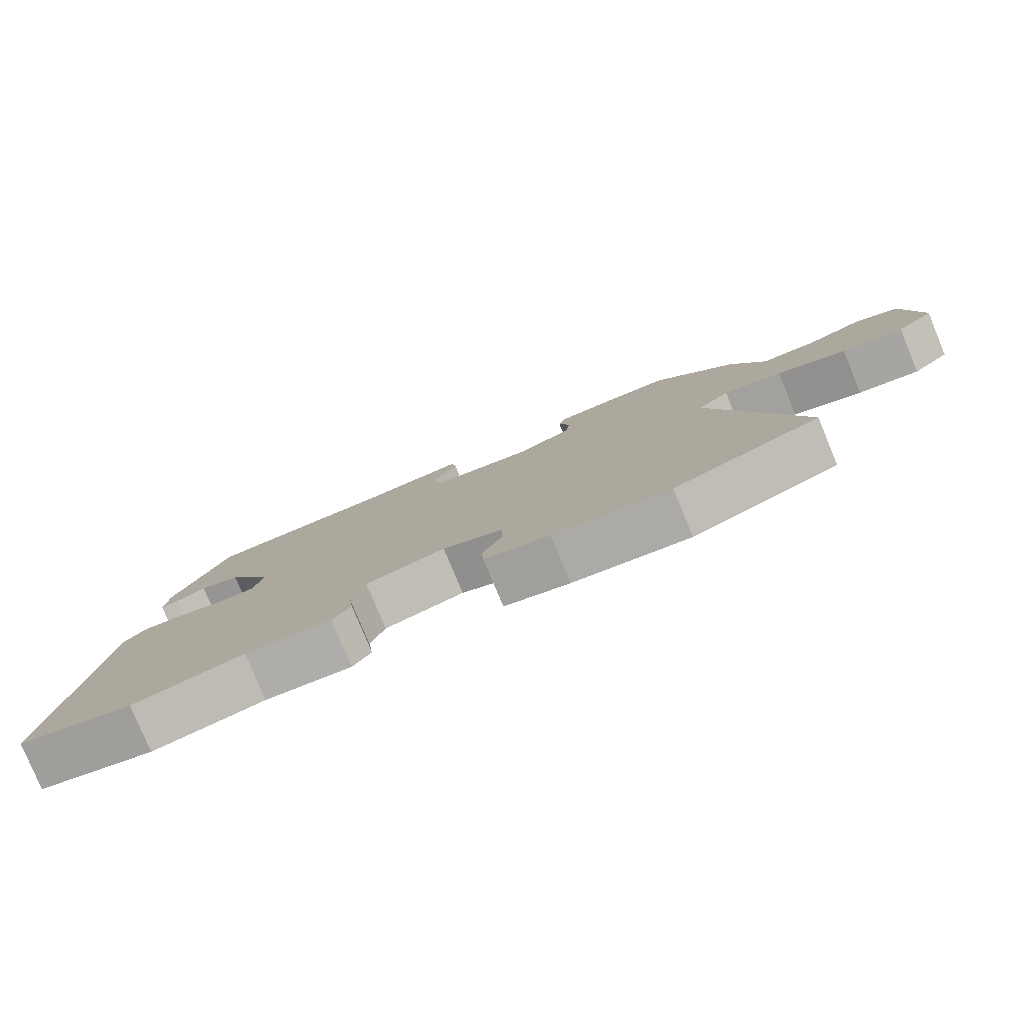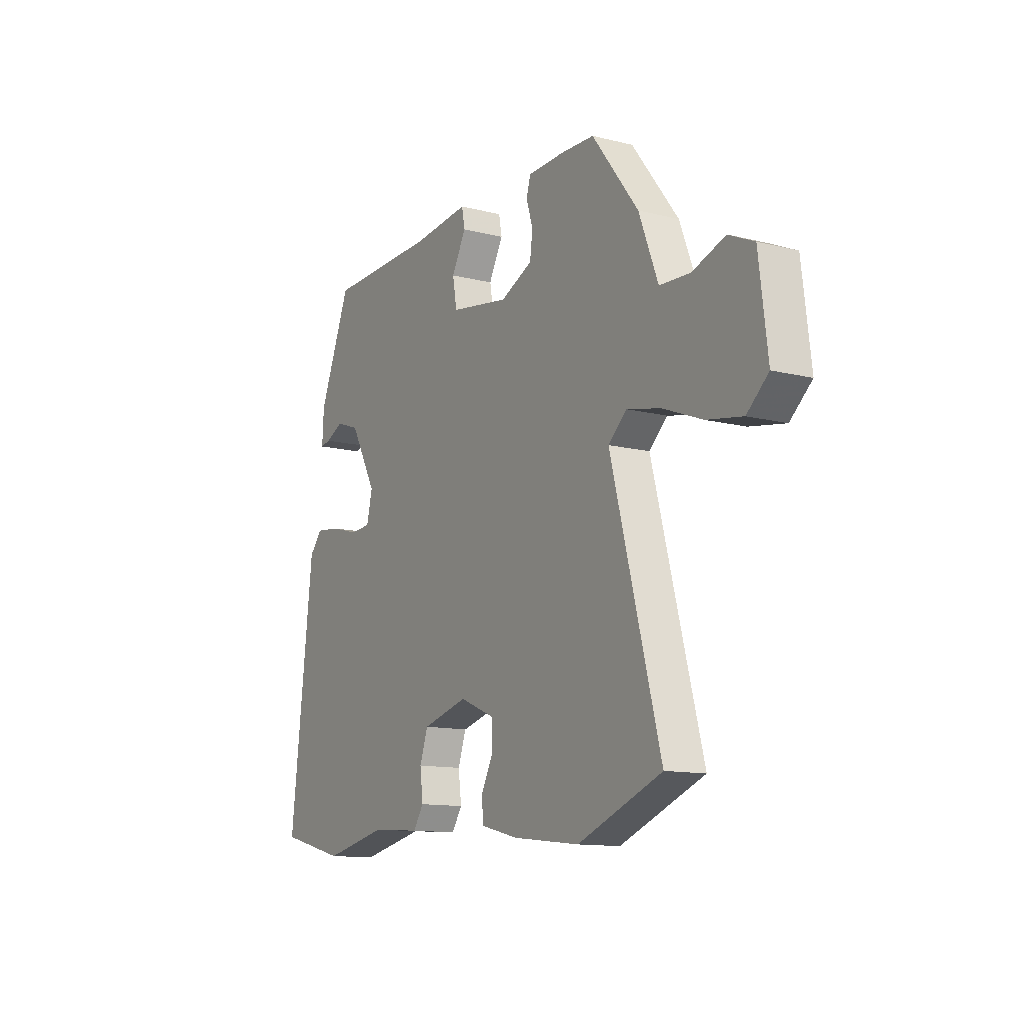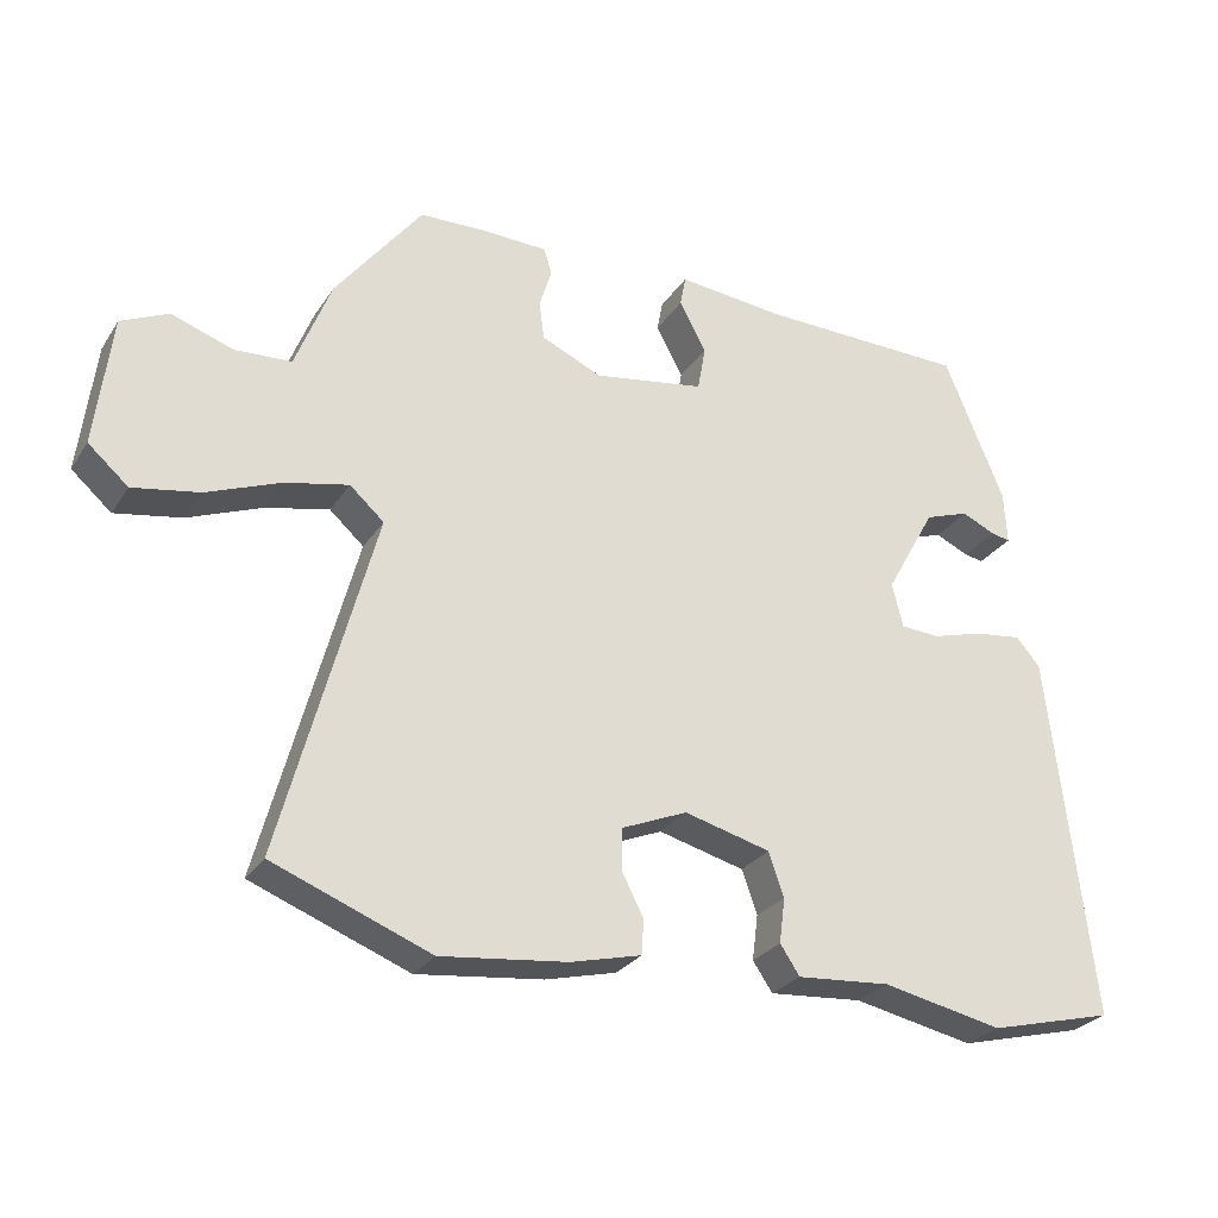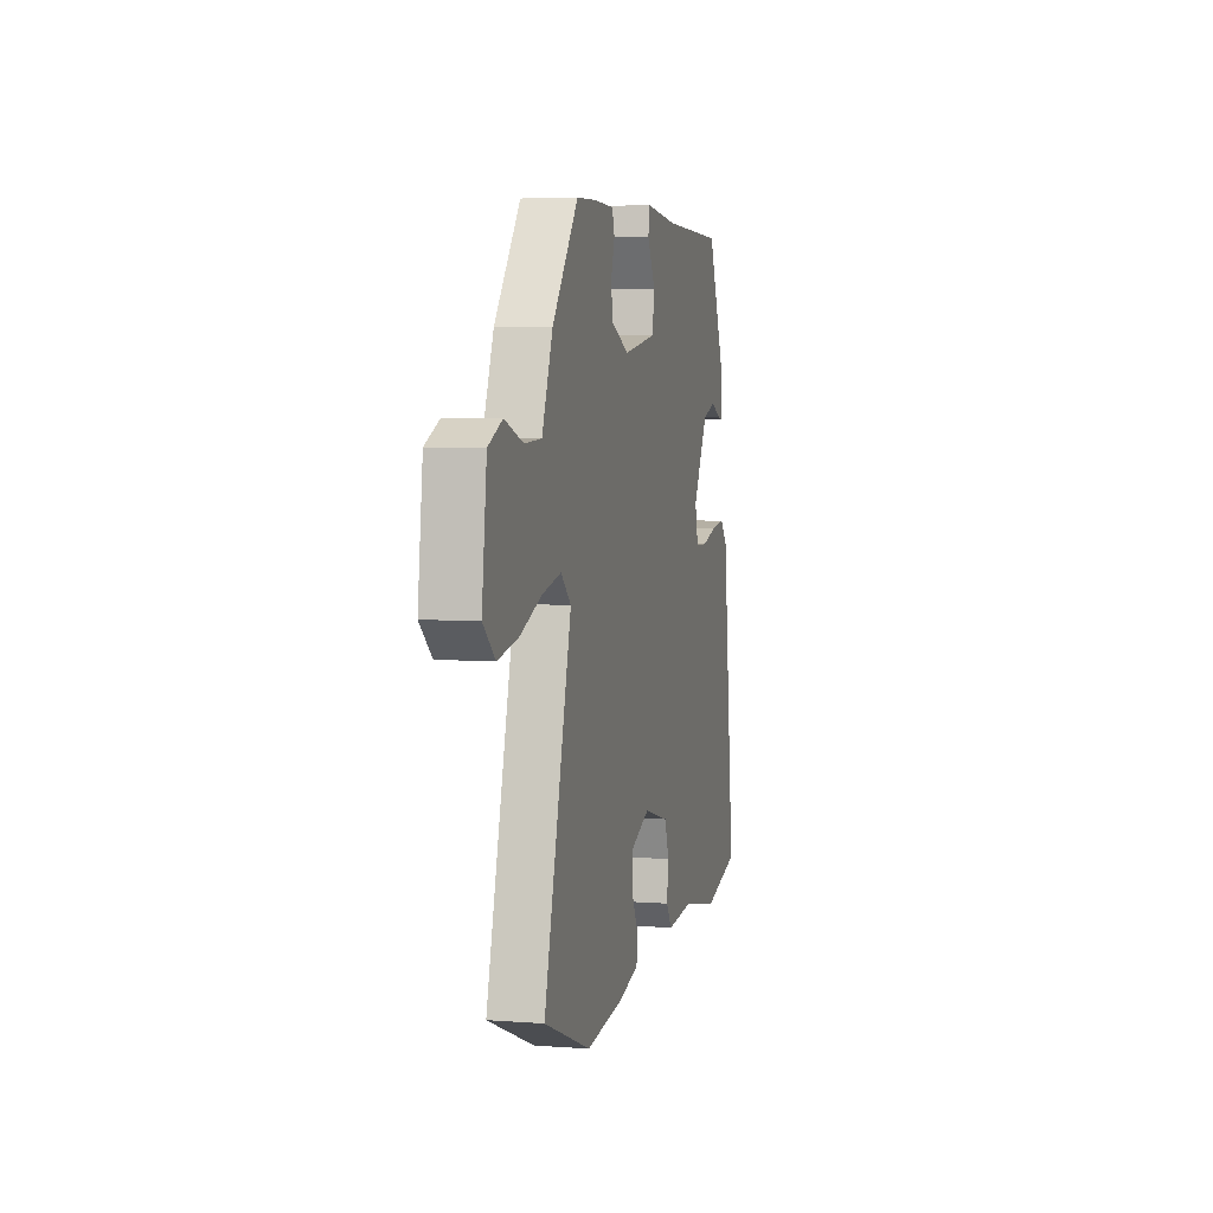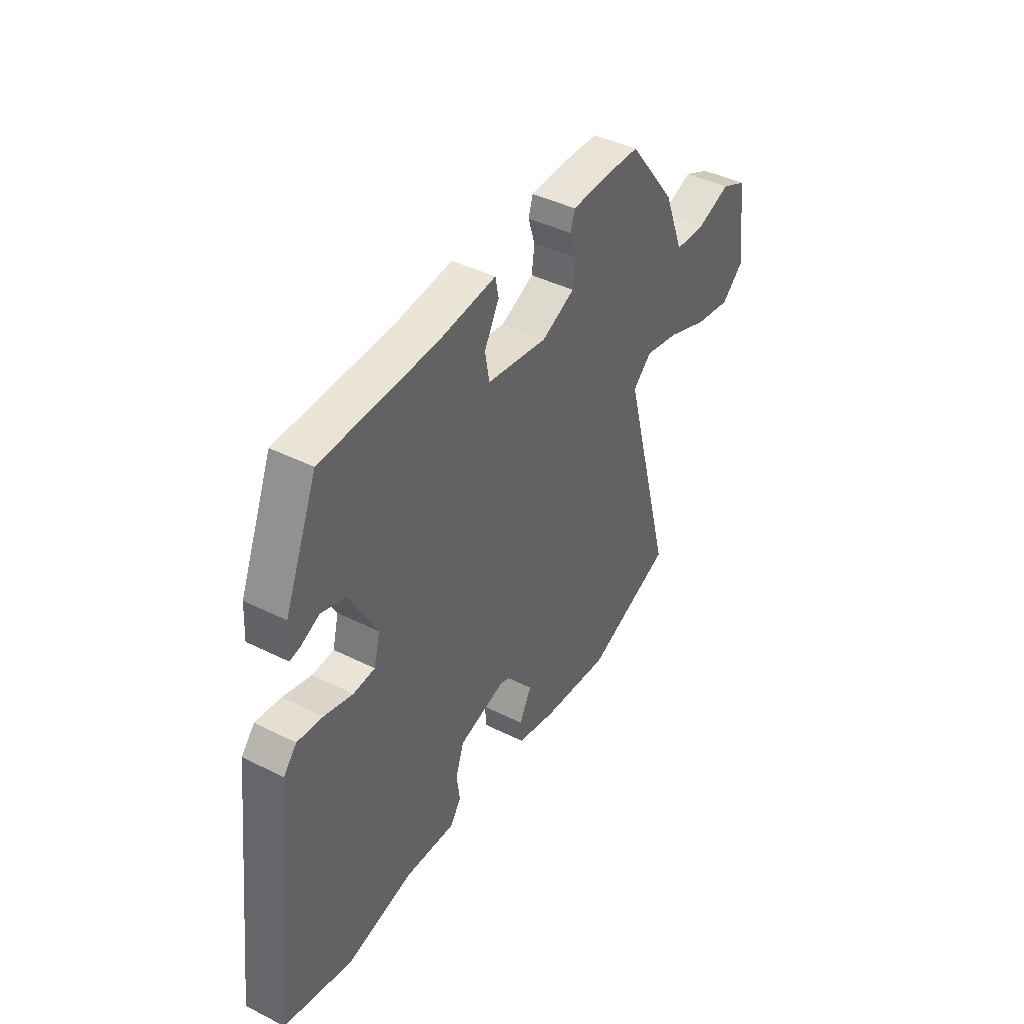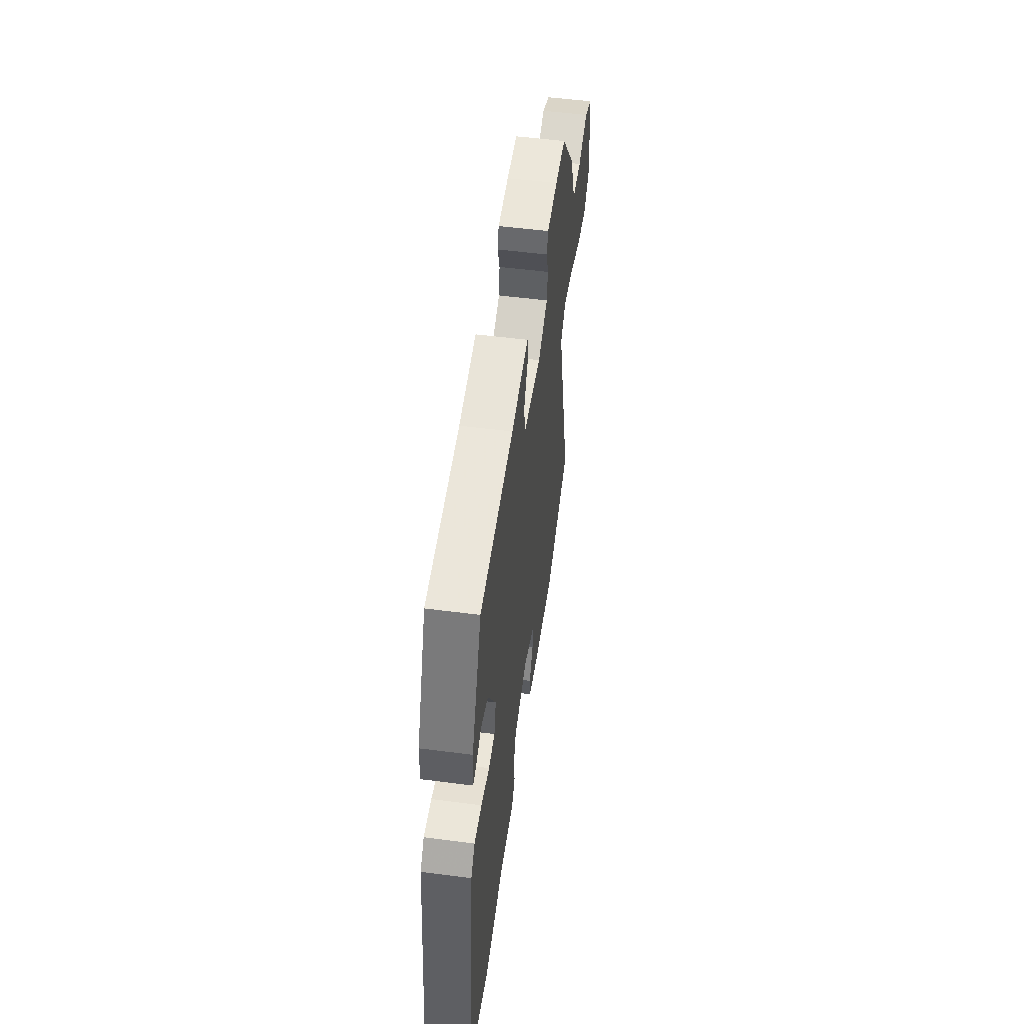
<metadata>
{"format":"obj","ext":"obj","renderer":"f3d","projection":"perspective","resolution":1024,"background":"white","views":[{"elev":-79.9,"azim":22.5,"up":"+Z"},{"elev":-12.5,"azim":59.7,"up":"+Z"},{"elev":-27.3,"azim":153.7,"up":"+Z"},{"elev":4.9,"azim":103.3,"up":"+Z"},{"elev":42.2,"azim":-59.0,"up":"+Z"},{"elev":53.4,"azim":-82.1,"up":"+Z"}]}
</metadata>
<code>
v 0.59 0.07 -0.465
v 0.374 0.07 -0.549
v 0.201 0.07 -0.529
v 0.104 0.07 -0.505
v 0.101 0.07 -0.457
v 0.131 0.07 -0.399
v 0.131 0.07 -0.343
v 0.04 0.07 -0.305
v -0.078 0.07 -0.336
v -0.099 0.07 -0.396
v -0.091 0.07 -0.458
v -0.118 0.07 -0.498
v -0.246 0.07 -0.488
v -0.411 0.07 -0.522
v -0.583 0.07 -0.479
v -0.524 0.07 0.022
v -0.491 0.07 0.06
v -0.427 0.07 0.052
v -0.356 0.07 0.032
v -0.302 0.07 0.035
v -0.287 0.07 0.096
v -0.356 0.07 0.22
v -0.417 0.07 0.241
v -0.463 0.07 0.22
v -0.489 0.07 0.215
v -0.485 0.07 0.287
v -0.403 0.07 0.486
v -0.117 0.07 0.492
v 0.029 0.07 0.507
v 0.037 0.07 0.465
v 0 0.07 0.397
v 0.011 0.07 0.335
v 0.163 0.07 0.31
v 0.246 0.07 0.347
v 0.253 0.07 0.4
v 0.236 0.07 0.454
v 0.247 0.07 0.49
v 0.339 0.07 0.493
v 0.428 0.07 0.49
v 0.547 0.07 0.335
v 0.596 0.07 0.209
v 0.674 0.07 0.205
v 0.758 0.07 0.234
v 0.823 0.07 0.204
v 0.845 0.07 0.024
v 0.79 0.07 -0.024
v 0.699 0.07 -0.008
v 0.597 0.07 0.032
v 0.51 0.07 0.051
v 0.463 0.07 0.009
v 0.59 0 -0.465
v 0.374 0 -0.549
v 0.201 0 -0.529
v 0.104 0 -0.505
v 0.101 0 -0.457
v 0.131 0 -0.399
v 0.131 0 -0.343
v 0.04 0 -0.305
v -0.078 0 -0.336
v -0.099 0 -0.396
v -0.091 0 -0.458
v -0.118 0 -0.498
v -0.246 0 -0.488
v -0.411 0 -0.522
v -0.583 0 -0.479
v -0.524 0 0.022
v -0.491 0 0.06
v -0.427 0 0.052
v -0.356 0 0.032
v -0.302 0 0.035
v -0.287 0 0.096
v -0.356 0 0.22
v -0.417 0 0.241
v -0.463 0 0.22
v -0.489 0 0.215
v -0.485 0 0.287
v -0.403 0 0.486
v -0.117 0 0.492
v 0.029 0 0.507
v 0.037 0 0.465
v 0 0 0.397
v 0.011 0 0.335
v 0.163 0 0.31
v 0.246 0 0.347
v 0.253 0 0.4
v 0.236 0 0.454
v 0.247 0 0.49
v 0.339 0 0.493
v 0.428 0 0.49
v 0.547 0 0.335
v 0.596 0 0.209
v 0.674 0 0.205
v 0.758 0 0.234
v 0.823 0 0.204
v 0.845 0 0.024
v 0.79 0 -0.024
v 0.699 0 -0.008
v 0.597 0 0.032
v 0.51 0 0.051
v 0.463 0 0.009
f 46 47 48
f 45 46 48
f 44 45 48
f 43 44 48
f 42 43 48
f 41 42 48 49
f 41 49 50
f 40 41 50
f 39 40 50
f 38 39 50
f 37 38 50
f 36 37 50
f 35 36 50
f 28 29 30 31
f 28 31 32
f 26 27 28
f 25 26 28
f 24 25 28
f 23 24 28
f 22 23 28 32
f 21 22 32 33
f 17 18 19
f 16 17 19
f 15 16 19
f 14 15 19
f 13 14 19
f 13 19 20
f 12 13 20
f 11 12 20
f 10 11 20
f 9 10 20 21
f 4 5 6
f 3 4 6
f 2 3 6
f 1 2 6
f 50 1 6
f 50 6 7
f 34 35 50
f 33 34 50
f 21 33 50
f 9 21 50
f 8 9 50
f 7 8 50
f 98 97 96
f 98 96 95
f 98 95 94
f 98 94 93
f 98 93 92
f 99 98 92 91
f 100 99 91
f 100 91 90
f 100 90 89
f 100 89 88
f 100 88 87
f 100 87 86
f 100 86 85
f 81 80 79 78
f 82 81 78
f 78 77 76
f 78 76 75
f 78 75 74
f 78 74 73
f 82 78 73 72
f 83 82 72 71
f 69 68 67
f 69 67 66
f 69 66 65
f 69 65 64
f 69 64 63
f 70 69 63
f 70 63 62
f 70 62 61
f 70 61 60
f 71 70 60 59
f 56 55 54
f 56 54 53
f 56 53 52
f 56 52 51
f 56 51 100
f 57 56 100
f 100 85 84
f 100 84 83
f 100 83 71
f 100 71 59
f 100 59 58
f 100 58 57
f 1 51 52 2
f 2 52 53 3
f 3 53 54 4
f 4 54 55 5
f 5 55 56 6
f 6 56 57 7
f 7 57 58 8
f 8 58 59 9
f 9 59 60 10
f 10 60 61 11
f 11 61 62 12
f 12 62 63 13
f 13 63 64 14
f 14 64 65 15
f 15 65 66 16
f 16 66 67 17
f 17 67 68 18
f 18 68 69 19
f 19 69 70 20
f 20 70 71 21
f 21 71 72 22
f 22 72 73 23
f 23 73 74 24
f 24 74 75 25
f 25 75 76 26
f 26 76 77 27
f 27 77 78 28
f 28 78 79 29
f 29 79 80 30
f 30 80 81 31
f 31 81 82 32
f 32 82 83 33
f 33 83 84 34
f 34 84 85 35
f 35 85 86 36
f 36 86 87 37
f 37 87 88 38
f 38 88 89 39
f 39 89 90 40
f 40 90 91 41
f 41 91 92 42
f 42 92 93 43
f 43 93 94 44
f 44 94 95 45
f 45 95 96 46
f 46 96 97 47
f 47 97 98 48
f 48 98 99 49
f 49 99 100 50
f 50 100 51 1

</code>
